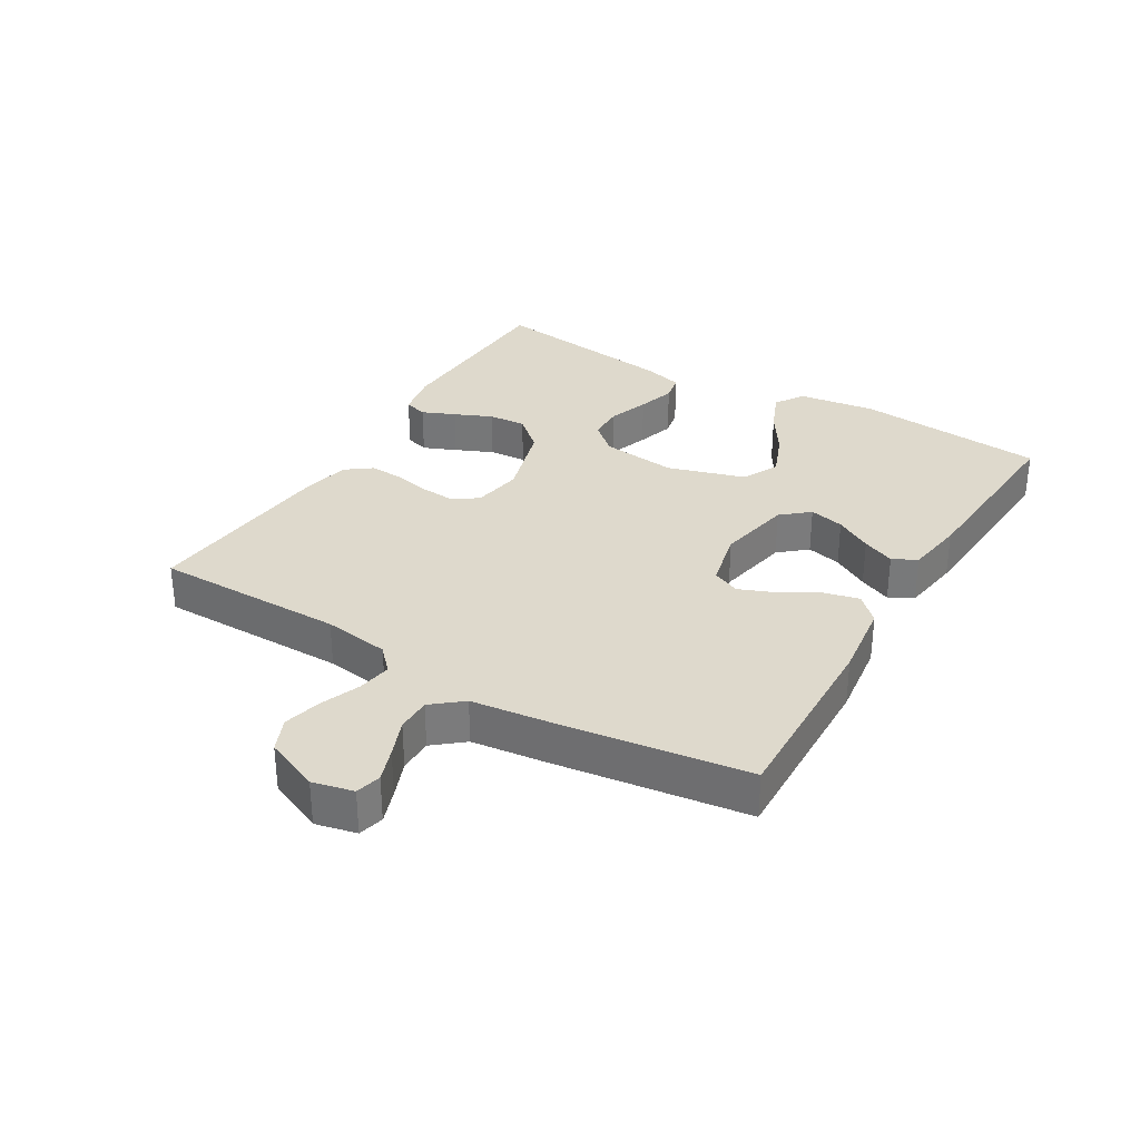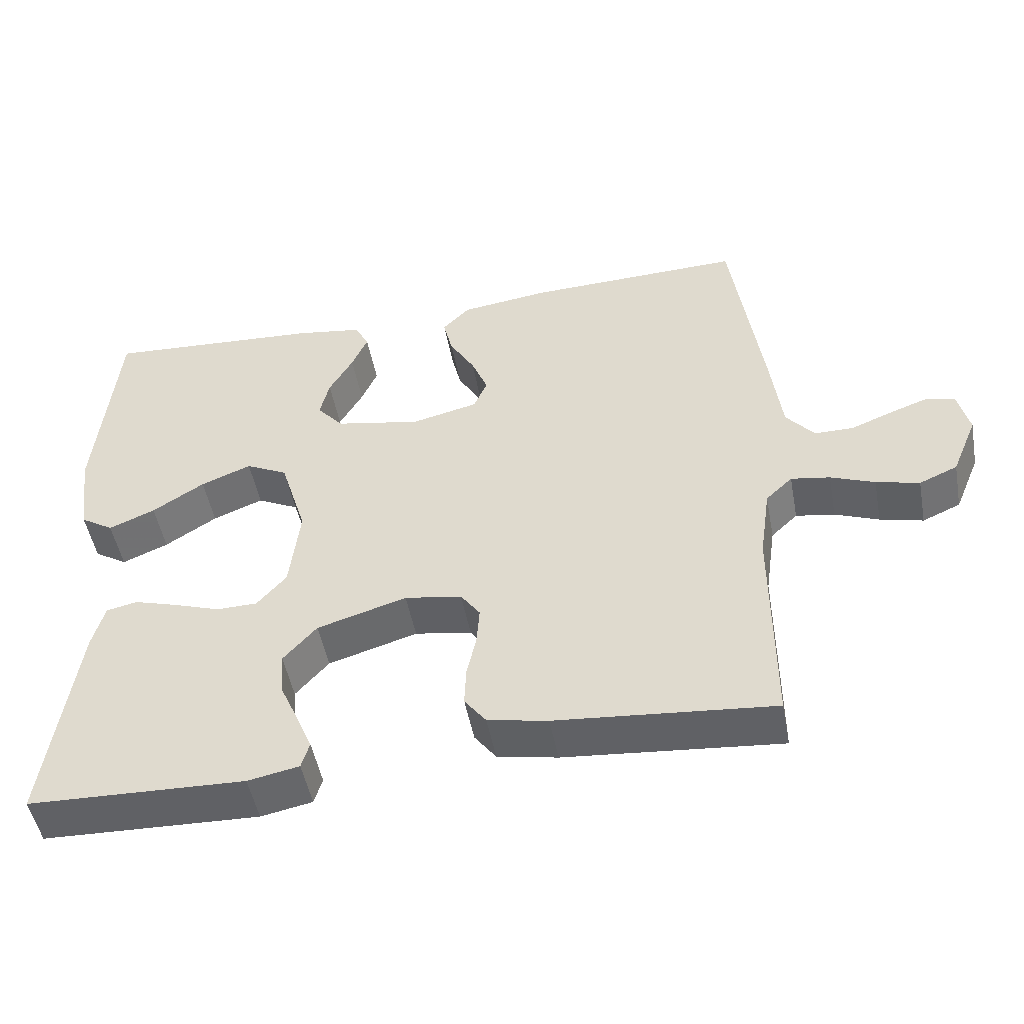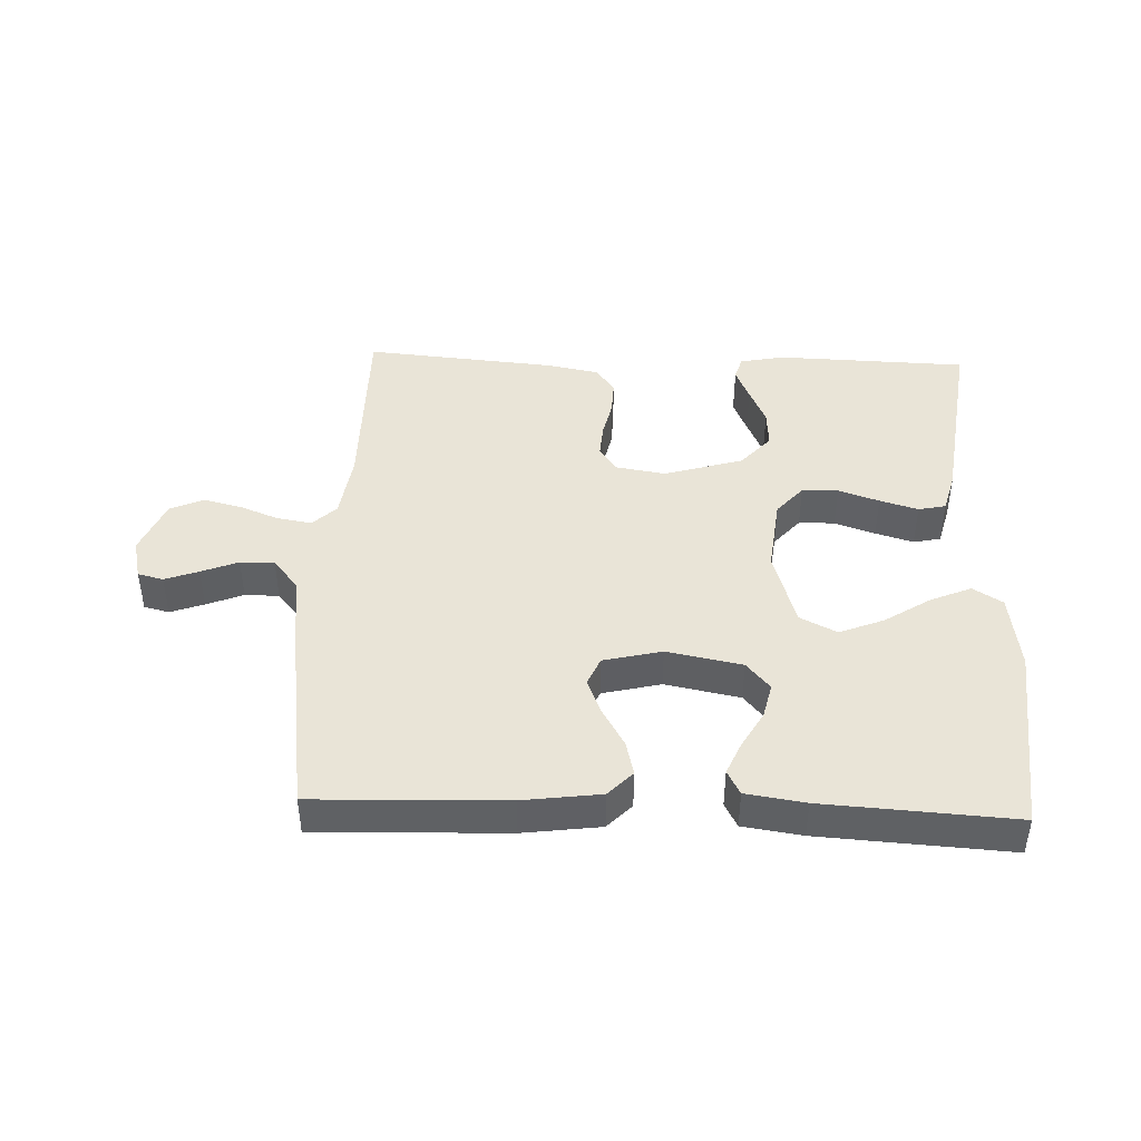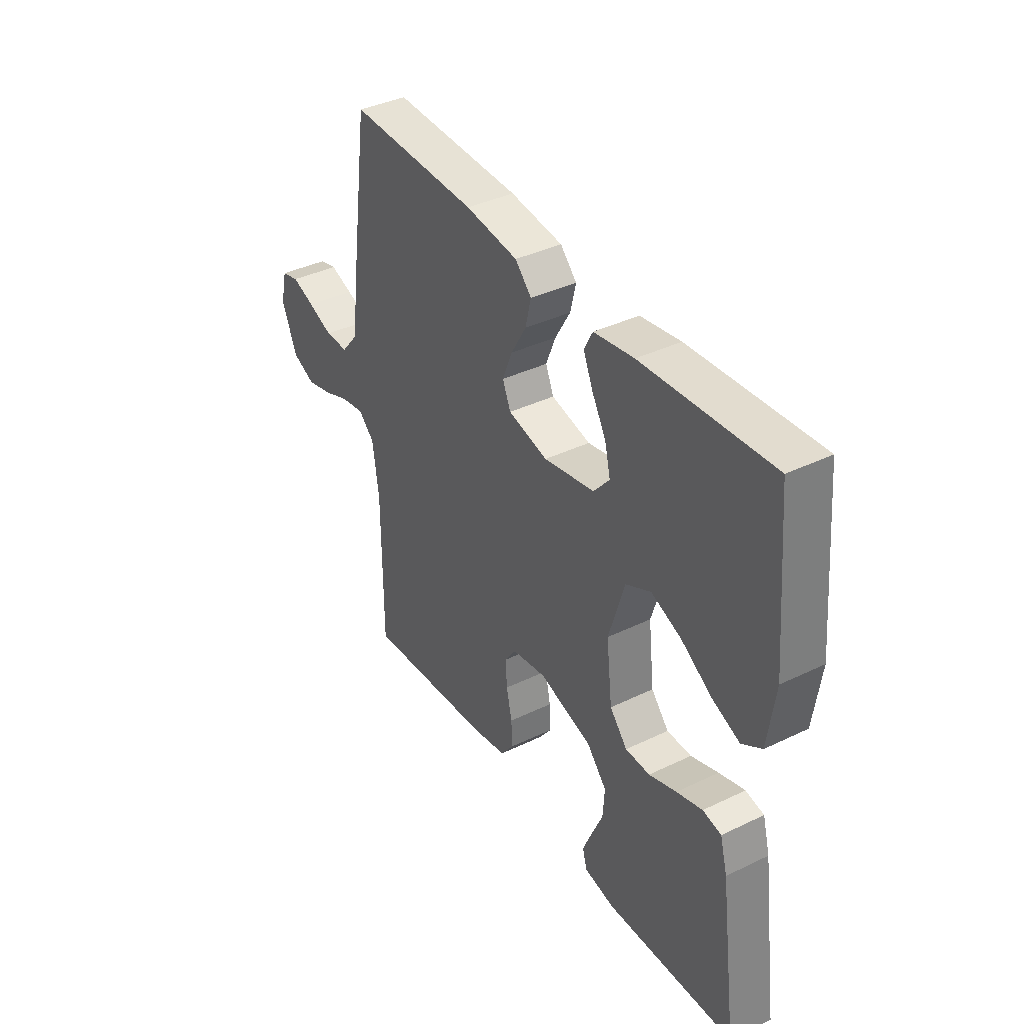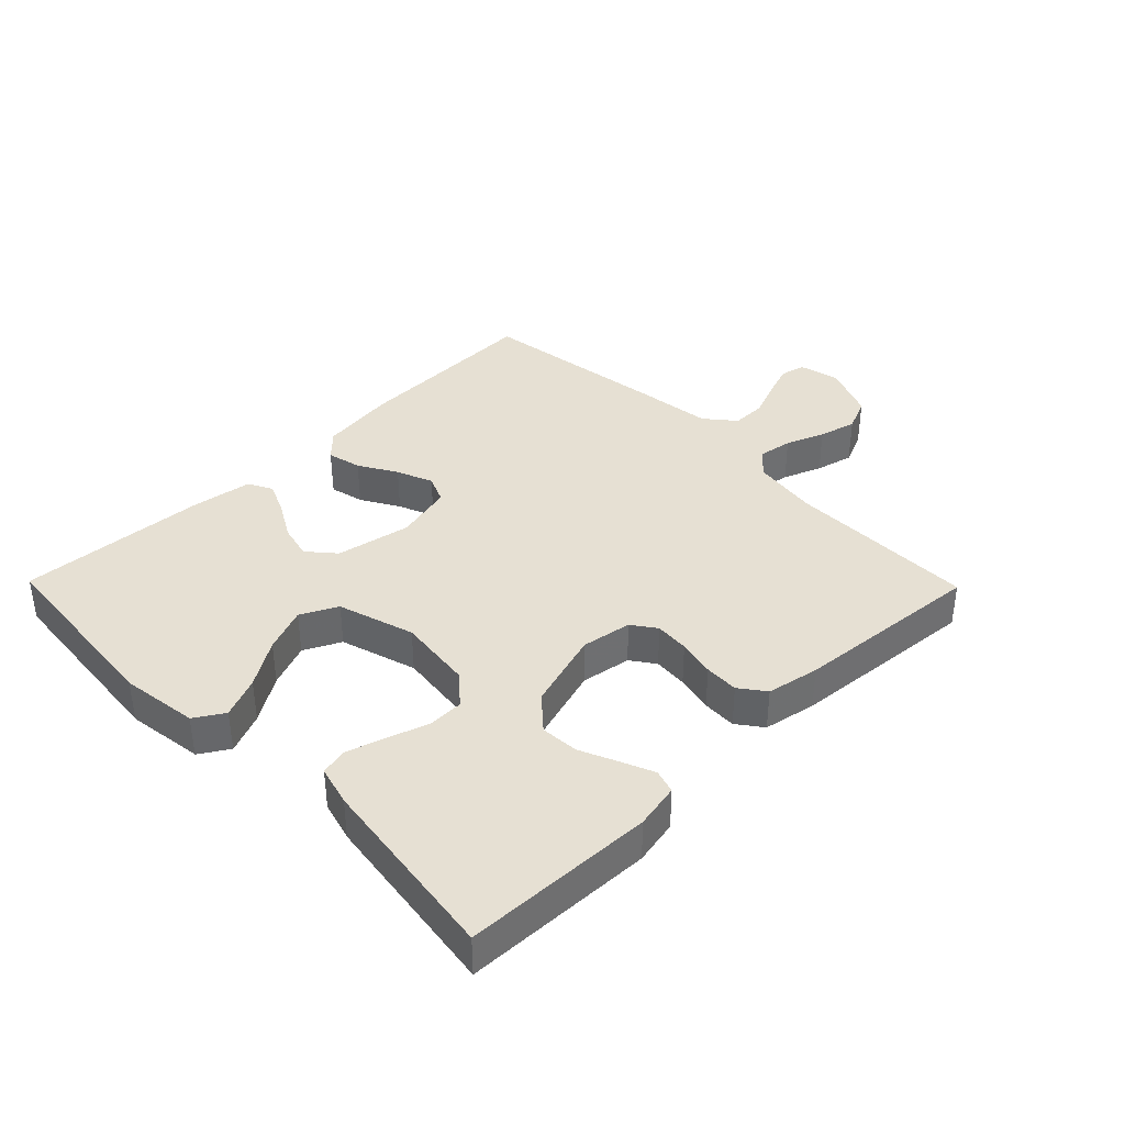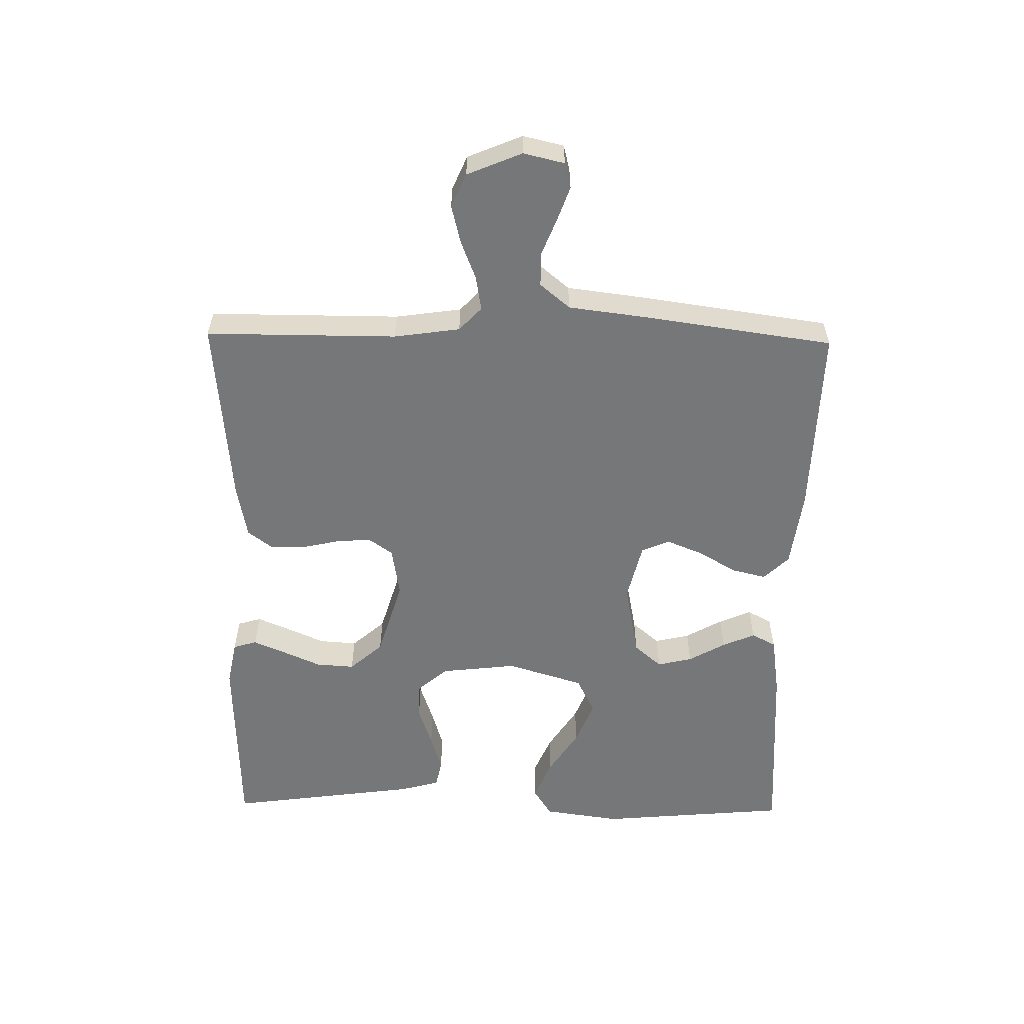
<metadata>
{"format":"obj","ext":"obj","renderer":"f3d","projection":"perspective","resolution":1024,"background":"white","views":[{"elev":32.0,"azim":-59.1,"up":"+Y"},{"elev":-49.6,"azim":-169.4,"up":"+Z"},{"elev":43.5,"azim":2.1,"up":"+Y"},{"elev":38.4,"azim":58.6,"up":"+Z"},{"elev":38.3,"azim":135.6,"up":"+Y"},{"elev":-57.0,"azim":-91.0,"up":"+Y"}]}
</metadata>
<code>
v -0.5 0.07 -0.5
v -0.5 0.07 -0.2
v -0.515 0.07 -0.096
v -0.552 0.07 -0.061
v -0.606 0.07 -0.07
v -0.667 0.07 -0.094
v -0.727 0.07 -0.109
v -0.78 0.07 -0.086
v -0.816 0.07 0
v -0.801 0.07 0.064
v -0.761 0.07 0.074
v -0.708 0.07 0.055
v -0.65 0.07 0.032
v -0.596 0.07 0.032
v -0.557 0.07 0.079
v -0.542 0.07 0.2
v -0.5 0.07 0.5
v -0.2 0.07 0.491
v -0.078 0.07 0.475
v -0.04 0.07 0.436
v -0.053 0.07 0.382
v -0.088 0.07 0.322
v -0.111 0.07 0.265
v -0.092 0.07 0.221
v 0 0.07 0.199
v 0.118 0.07 0.222
v 0.155 0.07 0.265
v 0.142 0.07 0.32
v 0.109 0.07 0.378
v 0.087 0.07 0.429
v 0.107 0.07 0.467
v 0.2 0.07 0.481
v 0.5 0.07 0.5
v 0.527 0.07 0.2
v 0.51 0.07 0.078
v 0.464 0.07 0.049
v 0.4 0.07 0.076
v 0.328 0.07 0.122
v 0.258 0.07 0.15
v 0.2 0.07 0.121
v 0.163 0.07 0
v 0.177 0.07 -0.12
v 0.218 0.07 -0.167
v 0.275 0.07 -0.168
v 0.339 0.07 -0.146
v 0.399 0.07 -0.128
v 0.442 0.07 -0.137
v 0.459 0.07 -0.2
v 0.5 0.07 -0.5
v 0.2 0.07 -0.51
v 0.129 0.07 -0.496
v 0.118 0.07 -0.459
v 0.14 0.07 -0.407
v 0.166 0.07 -0.348
v 0.17 0.07 -0.288
v 0.124 0.07 -0.236
v 0 0.07 -0.199
v -0.079 0.07 -0.212
v -0.106 0.07 -0.25
v -0.102 0.07 -0.304
v -0.089 0.07 -0.363
v -0.087 0.07 -0.417
v -0.117 0.07 -0.457
v -0.2 0.07 -0.473
v -0.5 0 -0.5
v -0.5 0 -0.2
v -0.515 0 -0.096
v -0.552 0 -0.061
v -0.606 0 -0.07
v -0.667 0 -0.094
v -0.727 0 -0.109
v -0.78 0 -0.086
v -0.816 0 0
v -0.801 0 0.064
v -0.761 0 0.074
v -0.708 0 0.055
v -0.65 0 0.032
v -0.596 0 0.032
v -0.557 0 0.079
v -0.542 0 0.2
v -0.5 0 0.5
v -0.2 0 0.491
v -0.078 0 0.475
v -0.04 0 0.436
v -0.053 0 0.382
v -0.088 0 0.322
v -0.111 0 0.265
v -0.092 0 0.221
v 0 0 0.199
v 0.118 0 0.222
v 0.155 0 0.265
v 0.142 0 0.32
v 0.109 0 0.378
v 0.087 0 0.429
v 0.107 0 0.467
v 0.2 0 0.481
v 0.5 0 0.5
v 0.527 0 0.2
v 0.51 0 0.078
v 0.464 0 0.049
v 0.4 0 0.076
v 0.328 0 0.122
v 0.258 0 0.15
v 0.2 0 0.121
v 0.163 0 0
v 0.177 0 -0.12
v 0.218 0 -0.167
v 0.275 0 -0.168
v 0.339 0 -0.146
v 0.399 0 -0.128
v 0.442 0 -0.137
v 0.459 0 -0.2
v 0.5 0 -0.5
v 0.2 0 -0.51
v 0.129 0 -0.496
v 0.118 0 -0.459
v 0.14 0 -0.407
v 0.166 0 -0.348
v 0.17 0 -0.288
v 0.124 0 -0.236
v 0 0 -0.199
v -0.079 0 -0.212
v -0.106 0 -0.25
v -0.102 0 -0.304
v -0.089 0 -0.363
v -0.087 0 -0.417
v -0.117 0 -0.457
v -0.2 0 -0.473
f 63 64 1 2
f 60 61 62 63
f 59 60 63 2
f 58 59 2 3
f 57 58 3 4
f 51 52 53 54
f 49 50 51 54
f 49 54 55
f 48 49 55 56
f 44 45 46 47
f 44 47 48 56
f 35 36 37 38
f 35 38 39
f 34 35 39
f 33 34 39
f 32 33 39 40
f 28 29 30 31
f 28 31 32 40
f 19 20 21 22
f 19 22 23
f 18 19 23
f 15 16 17 18
f 14 15 18 23
f 10 11 12 13
f 8 9 10 13
f 8 13 14
f 5 6 7 8
f 4 5 8 14
f 57 4 14 23
f 43 44 56 57
f 42 43 57
f 41 42 57
f 27 28 40
f 26 27 40 41
f 25 26 41 57
f 57 23 24
f 24 25 57
f 66 65 128 127
f 127 126 125 124
f 66 127 124 123
f 67 66 123 122
f 68 67 122 121
f 118 117 116 115
f 118 115 114 113
f 119 118 113
f 120 119 113 112
f 111 110 109 108
f 120 112 111 108
f 102 101 100 99
f 103 102 99
f 103 99 98
f 103 98 97
f 104 103 97 96
f 95 94 93 92
f 104 96 95 92
f 86 85 84 83
f 87 86 83
f 87 83 82
f 82 81 80 79
f 87 82 79 78
f 77 76 75 74
f 77 74 73 72
f 78 77 72
f 72 71 70 69
f 78 72 69 68
f 87 78 68 121
f 121 120 108 107
f 121 107 106
f 121 106 105
f 104 92 91
f 105 104 91 90
f 121 105 90 89
f 88 87 121
f 121 89 88
f 1 65 66 2
f 2 66 67 3
f 3 67 68 4
f 4 68 69 5
f 5 69 70 6
f 6 70 71 7
f 7 71 72 8
f 8 72 73 9
f 9 73 74 10
f 10 74 75 11
f 11 75 76 12
f 12 76 77 13
f 13 77 78 14
f 14 78 79 15
f 15 79 80 16
f 16 80 81 17
f 17 81 82 18
f 18 82 83 19
f 19 83 84 20
f 20 84 85 21
f 21 85 86 22
f 22 86 87 23
f 23 87 88 24
f 24 88 89 25
f 25 89 90 26
f 26 90 91 27
f 27 91 92 28
f 28 92 93 29
f 29 93 94 30
f 30 94 95 31
f 31 95 96 32
f 32 96 97 33
f 33 97 98 34
f 34 98 99 35
f 35 99 100 36
f 36 100 101 37
f 37 101 102 38
f 38 102 103 39
f 39 103 104 40
f 40 104 105 41
f 41 105 106 42
f 42 106 107 43
f 43 107 108 44
f 44 108 109 45
f 45 109 110 46
f 46 110 111 47
f 47 111 112 48
f 48 112 113 49
f 49 113 114 50
f 50 114 115 51
f 51 115 116 52
f 52 116 117 53
f 53 117 118 54
f 54 118 119 55
f 55 119 120 56
f 56 120 121 57
f 57 121 122 58
f 58 122 123 59
f 59 123 124 60
f 60 124 125 61
f 61 125 126 62
f 62 126 127 63
f 63 127 128 64
f 64 128 65 1

</code>
